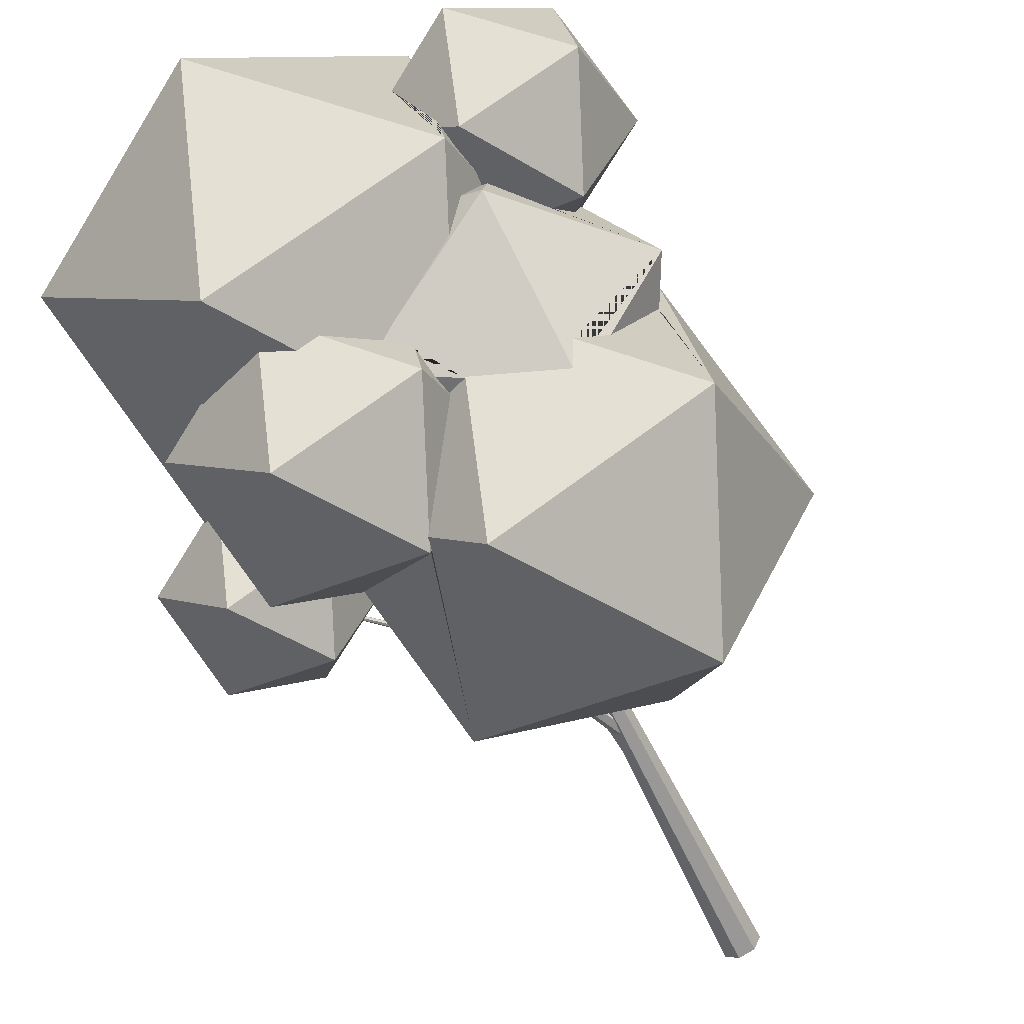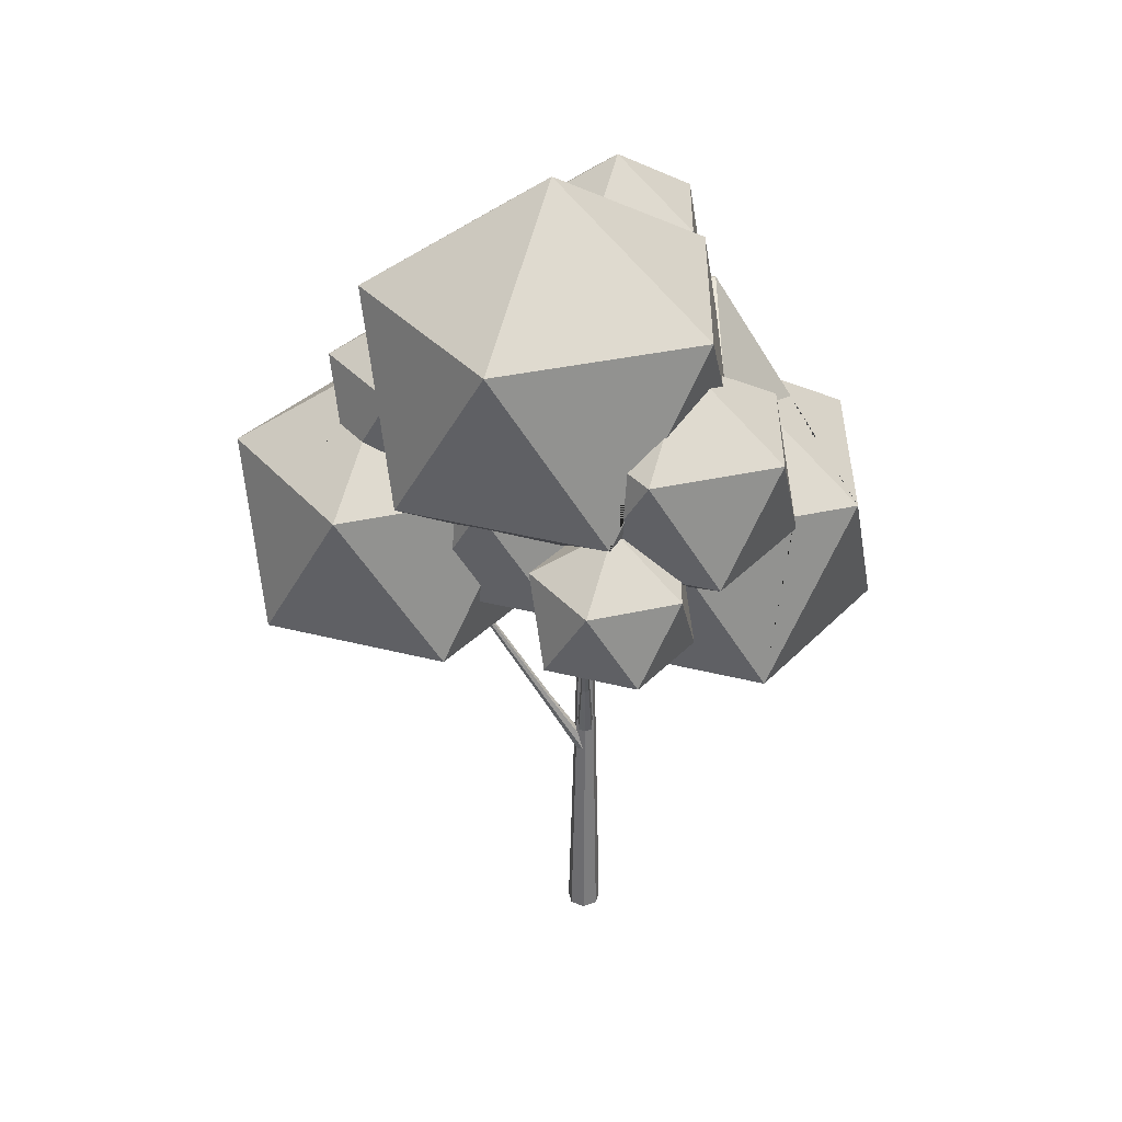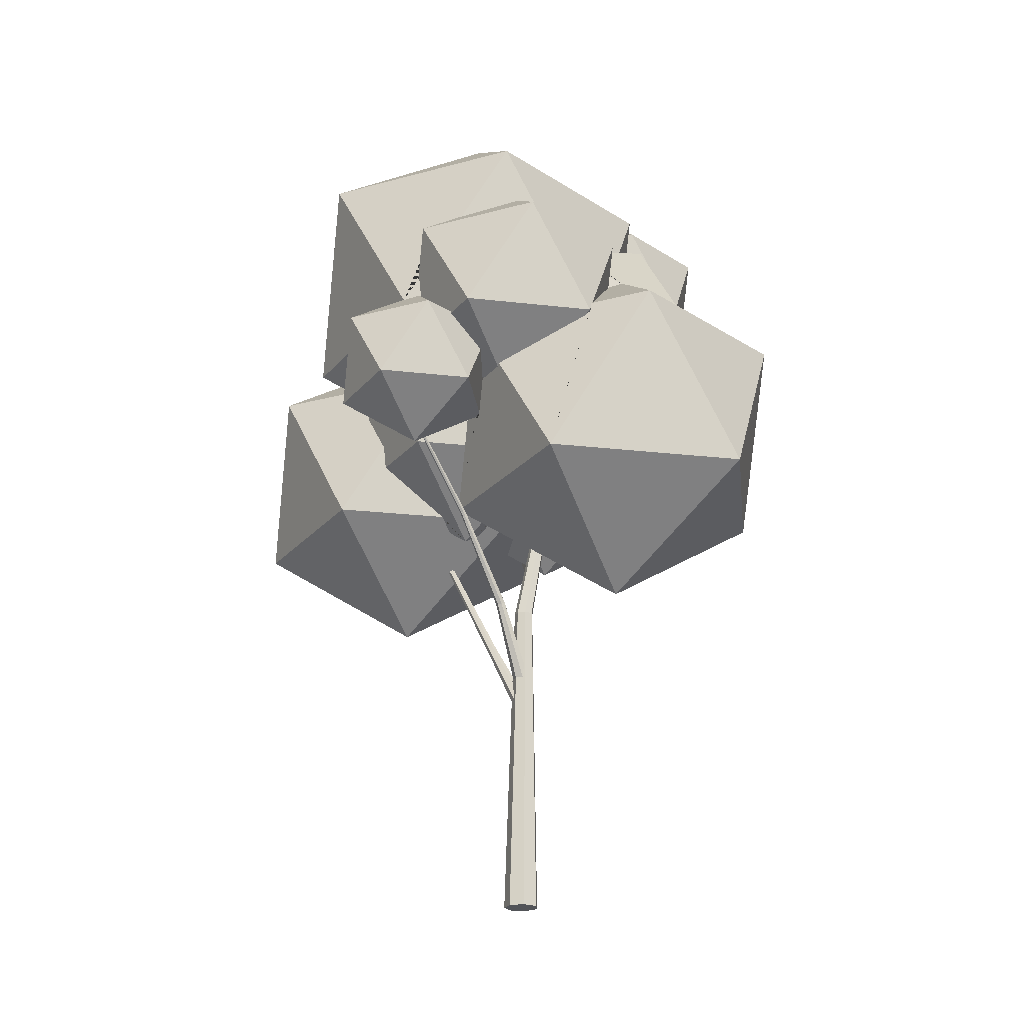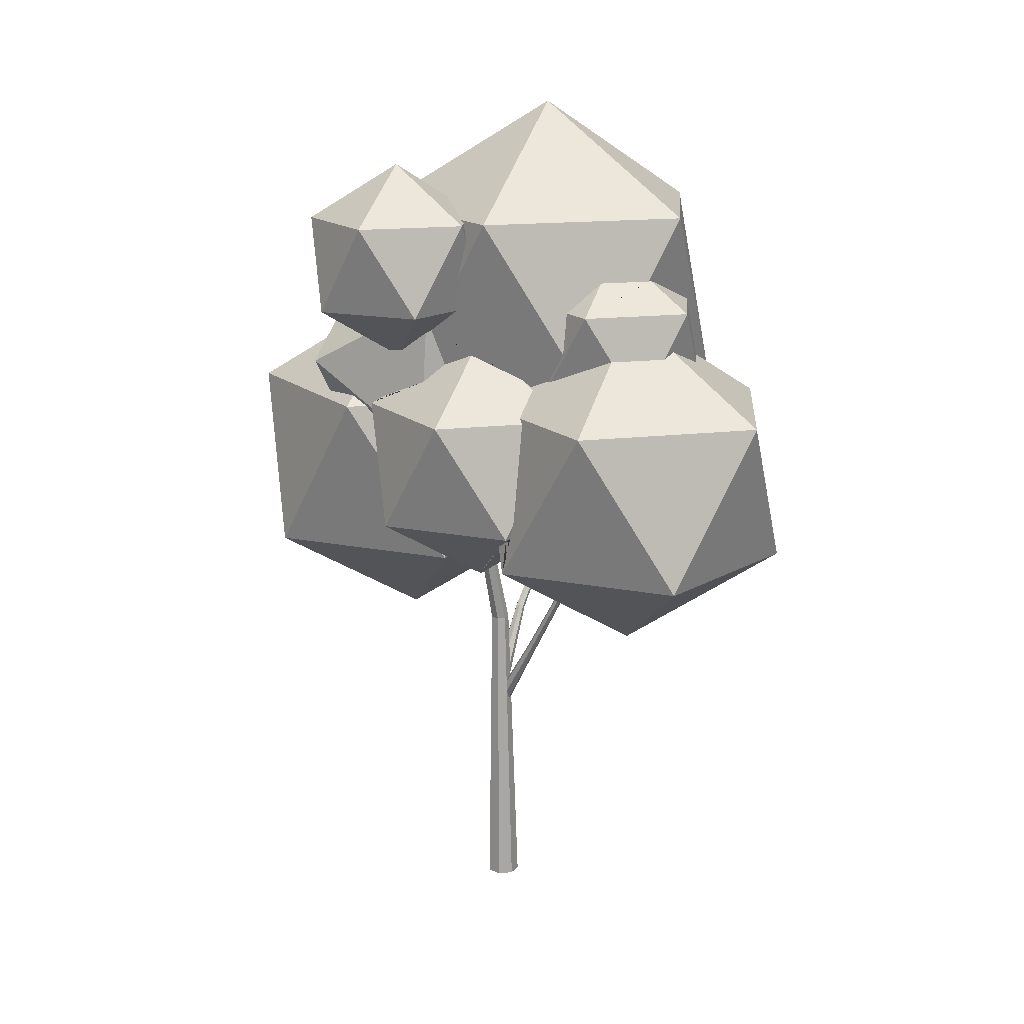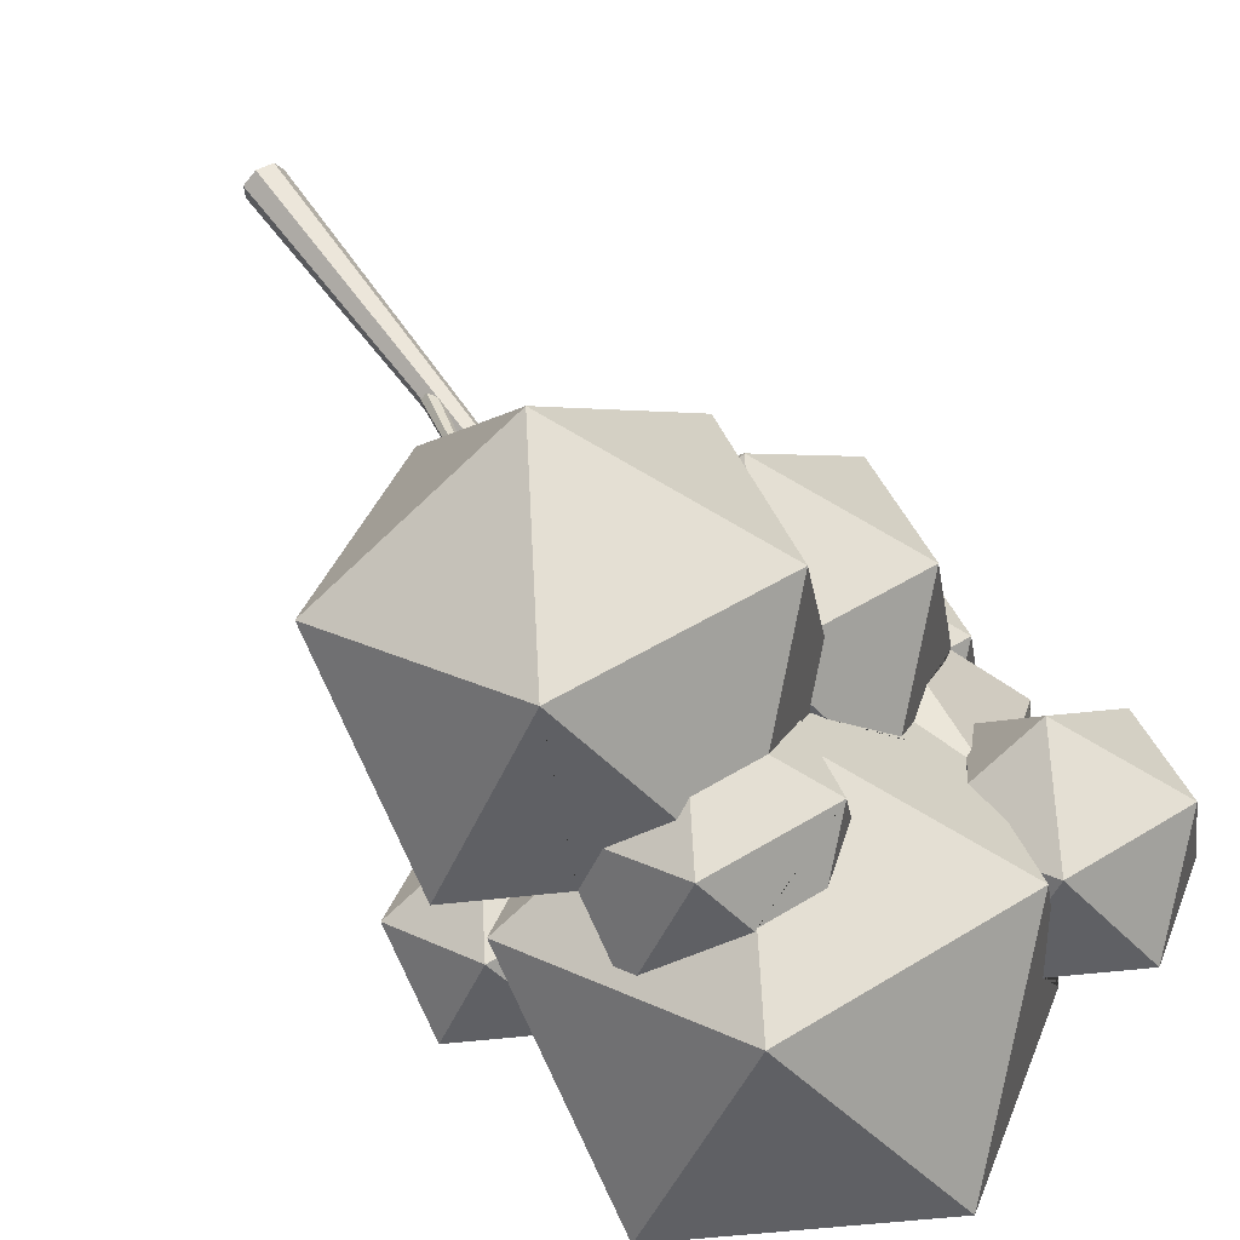
<metadata>
{"format":"obj","ext":"obj","renderer":"f3d","projection":"perspective","resolution":1024,"background":"white","views":[{"elev":-60.6,"azim":-154.3,"up":"+Z"},{"elev":34.7,"azim":119.0,"up":"+Y"},{"elev":-22.9,"azim":160.9,"up":"+Y"},{"elev":16.4,"azim":-21.7,"up":"+Y"},{"elev":61.4,"azim":145.7,"up":"+Z"}]}
</metadata>
<code>
o Circle.004
v -66.37 1e-06 -18.85
v -65.33 1e-06 -19.4
v -66.15 1e-06 -20.01
v -67.14 1e-06 -19.74
v -67.55 1e-06 -18.8
v -67.07 1e-06 -17.89
v -66.06 1e-06 -17.71
v -65.28 1e-06 -18.38
v -66.08 21.64 -19
v -66.54 21.64 -19.34
v -67.1 21.64 -19.19
v -67.32 21.64 -18.66
v -67.05 21.64 -18.16
v -66.49 21.64 -18.05
v -66.06 21.64 -18.43
v -73.85 46.07 -14.87
v -68.32 30.83 -17.81
v -68.64 30.83 -18.04
v -69.03 30.83 -17.94
v -69.19 30.83 -17.57
v -69 30.83 -17.22
v -68.61 30.83 -17.15
v -68.31 30.83 -17.41
v -72.52 40.35 -15.58
v -72.73 40.35 -15.73
v -72.98 40.35 -15.66
v -73.09 40.35 -15.42
v -72.96 40.35 -15.19
v -72.71 40.35 -15.15
v -72.51 40.35 -15.32
v -73.77 46.07 -14.91
v -73.83 46.07 -14.96
v -73.9 46.07 -14.94
v -73.93 46.07 -14.87
v -73.9 46.07 -14.8
v -73.83 46.07 -14.79
v -73.77 46.07 -14.84
v -56.21 33.95 -24.25
v -64.2 21.7 -20
v -64.43 21.75 -20.17
v -64.68 21.86 -20.11
v -64.78 21.96 -19.86
v -64.64 21.96 -19.6
v -64.38 21.86 -19.54
v -64.18 21.75 -19.72
v -60.75 27.77 -21.83
v -60.89 27.8 -21.94
v -61.04 27.86 -21.9
v -61.09 27.92 -21.75
v -61.01 27.92 -21.6
v -60.86 27.86 -21.56
v -60.74 27.8 -21.67
v -56.13 33.91 -24.29
v -56.2 33.93 -24.35
v -56.28 33.96 -24.33
v -56.31 33.99 -24.25
v -56.27 33.99 -24.17
v -56.19 33.96 -24.15
v -56.12 33.93 -24.2
v -61.2 40.09 -9.116
v -64.75 19.38 -16.51
v -64.97 19.51 -16.65
v -65.24 19.55 -16.57
v -65.37 19.45 -16.32
v -65.25 19.3 -16.11
v -64.98 19.21 -16.08
v -64.76 19.24 -16.26
v -62.15 29.35 -11.3
v -62.27 29.42 -11.38
v -62.42 29.44 -11.33
v -62.49 29.39 -11.19
v -62.42 29.31 -11.07
v -62.27 29.25 -11.06
v -62.15 29.27 -11.16
v -61.11 40.09 -9.159
v -61.18 40.09 -9.206
v -61.26 40.09 -9.185
v -61.29 40.09 -9.112
v -61.25 40.09 -9.042
v -61.17 40.09 -9.028
v -61.11 40.09 -9.08
v -65.87 16.44 -18.42
v -65.82 14.99 -18.41
v -66.14 16.69 -18.2
v -66.38 16.36 -17.98
v -66.38 16.01 -17.96
v -66.37 15.57 -17.96
v -66.12 14.96 -18.15
v -66.39 15.58 -17.96
v -66.17 18.62 -19.2
v -66.41 17.59 -19.42
v -66.31 16.6 -19.39
v -65.92 17.59 -18.49
v -65.97 18.62 -18.82
v -65.89 16.6 -18.59
v -65.87 16.26 -18.53
v -65.82 14.88 -18.49
v -65.98 18.83 -19.05
v -65.91 16.6 -19.09
v -65.84 14.97 -18.95
v -55.85 30.7 -26.36
v -56.57 33.92 -21.19
v -58.3 33.92 -30.96
v -52.23 33.92 -30.11
v -51.16 33.92 -24.07
v -55.12 39.13 -31.52
v -50.71 39.13 -27.26
v -53.4 39.13 -21.75
v -65.65 47.45 -5.148
v -58.36 47.45 -4.123
v -76.3 47.29 -9.989
v -81.49 47.29 -15
v -78.33 47.29 -21.49
v -79.71 53.43 -11.65
v -80.97 53.43 -18.76
v -74.59 53.43 -22.15
v -72.56 53.43 -10.65
v -75.45 57.23 -16.07
v -52.27 41.56 -12.73
v -71.48 53.61 -9.347
v -73.95 53.61 -23.31
v -61.43 53.61 -29.96
v -51.23 53.61 -20.11
v -57.45 53.61 -7.374
v -63.11 61.07 -18.02
v -66.17 39.01 -34.15
v -57.56 39.01 -32.94
v -69.35 46.4 -30.86
v -61.67 46.4 -34.94
v -55.41 46.4 -28.9
v -80.46 42.63 -20.54
v -74.5 50.67 -23.93
v -63.06 28.1 -15.74
v -57.49 33.05 -21.51
v -70.41 27.32 -12.96
v -71.51 32.2 -5.151
v -78.18 32.2 -11.59
v -75.89 40.08 -7.288
v -77.5 40.08 -16.42
v -71.13 21.31 -25.69
v -72.71 28.33 -14.44
v -82.32 28.33 -23.72
v -76.47 28.33 -35.73
v -63.24 28.33 -33.87
v -60.92 28.33 -20.71
v -79.02 39.7 -17.52
v -81.34 39.7 -30.68
v -69.55 39.7 -36.95
v -61.04 23.01 -7.391
v -62.53 29.65 3.26
v -71.63 29.65 -5.523
v -66.09 29.65 -16.89
v -53.56 29.65 -15.13
v -51.37 29.65 -2.676
v -68.51 40.41 0.3462
v -50.44 40.41 -9.259
v -55.99 40.41 2.106
v -71.5 28.75 -15
v -67.82 29.1 -11.7
v -67.49 29.65 -14
v -66.53 30.7 -16.42
v -71.37 31.57 -6.151
v -71.11 32.2 -5.364
v -69.44 29.65 -10.02
v -71.26 31.1 -6.907
v -72.24 29.1 -14.53
v -73.83 30.35 -14.99
v -75.82 32.2 -16.42
v -71.48 31.39 -6.587
v -76.52 35.18 -16.3
v -70.89 33.21 -5.259
v -69.77 40.08 -6.427
v -68.09 41.91 -8.605
v -69.78 40.41 -6.86
v -61.27 33.05 -22.04
v -62.09 31.05 -19.51
v -64.5 29.99 -18.45
v -61.99 28.83 -15.22
v -61.07 29.65 -16.18
v -56.55 33.05 -16.2
v -63.16 28.55 -15.02
v -64.23 28.83 -15.54
v -64.85 29.65 -16.72
v -65.69 30.31 -16.96
v -66.52 30.7 -16.43
v -66.49 30.94 -17.19
v -66.43 30.86 -17.08
v -55.48 37.43 -14.91
v -56.3 34.58 -16.46
v -70.59 44.42 -29.35
v -70.62 44.46 -29.32
v -75.44 42.68 -29.39
v -75.83 43.49 -27.99
v -77.27 42.21 -26.57
v -79.14 40.12 -21.34
v -78.31 40.33 -18.26
v -77.62 39.7 -17.32
v -77.31 39.56 -16.59
v -76.91 38.7 -17.03
v -77.23 40.08 -16.56
v -76.73 40.62 -16.04
v -74.48 41.99 -13.63
v -77.32 39.66 -16.61
v -60.97 35.97 -29.4
v -60.98 36.13 -29.61
v -65.95 38.71 -33.73
v -61.8 37.84 -23.04
v -66.52 39.83 -33.78
v -66.38 39.7 -33.89
v -66.38 39.48 -33.94
v -66.27 39.01 -33.96
v -69.56 43.89 -29.32
v -68.91 46.4 -28.35
v -69.32 45.04 -29.22
v -69.53 43.94 -29.21
v -55.71 43.31 -27.17
v -58.44 48.23 -28.5
v -62.45 49.87 -29.38
v -64.11 49.21 -29.49
v -59.25 37.54 -22.02
v -60.28 38.08 -22.87
v -61.21 38.08 -23
v -55.32 39.46 -14.22
v -55.87 39.13 -14.84
v -55.28 39.77 -16.34
v -55.54 39.77 -17.85
v -54.81 41.56 -11.39
v -54.55 40.41 -13.22
v -65.27 49.21 -28.87
v -72.25 49.67 -25.06
v -68.39 47.74 -27.53
v -67.64 47.31 -28.02
v -73.31 50.6 -23.3
v -56.35 46.4 -26.97
v -58.32 48.23 -28.39
v -55.66 43.45 -27.09
v -73.79 45.65 -13.69
v -68.03 42.02 -9.086
v -71.46 44.02 -11.87
v -68.55 42.51 -9.462
v -72.89 43.16 -13.48
v -73.95 52.27 -21.83
v -74.19 50.8 -21.58
v -74.39 49.94 -21.45
v -76.63 47.29 -21.25
v -74.09 49.96 -21.41
v -77.3 45.93 -19.55
v -72.5 47.29 -12.01
v -73.77 45.73 -13.65
v -73.79 45.7 -13.69
v -74.22 45.51 -13.74
v -75.58 44.09 -15.13
v -77.28 45.14 -17.19
v -76.28 44.02 -15.92
v -73.61 53.43 -21.2
v -72.07 52.27 -11.16
v -71.97 53.43 -11.88
v -72.59 49.82 -11.42
v -71.38 54.68 -16.79
v -73.5 53.61 -20.76
v -72.01 53.61 -12.33
v -55.47 43.56 -8.359
v -55.47 43.56 -8.373
v -56.01 42.68 -10.5
v -55.22 46.42 -10.11
v -56.69 43.56 -5.852
v -55.66 47.45 -9.66
v -59.33 44.81 -4.177
v -60.19 44.43 -3.8
v -63.97 44.43 -4.331
v -63.98 44.44 -4.34
v -67.06 42.58 -7.8
v -66.04 47.45 -7.393
v -66.5 44.64 -6.917
v -67.1 42.58 -8.042
v -59.88 49.45 -6.983
v -63.47 49.38 -7.405
v -60.02 49.38 -6.92
v -57.1 39.13 -30.47
v -57.12 39.01 -30.48
v -59.62 37.01 -29.59
v -60.71 33.75 -25.5
v -60.75 33.92 -25.92
v -60.61 33.92 -25.09
v -60.58 35.97 -27.17
v -57.17 39.13 -22.28
v -58.79 37.92 -22.28
v -59.72 38.43 -23.27
v -59.72 38.28 -23.07
v -60.42 36.74 -25.4
v -60.53 35.46 -24.61
v -58.89 37.86 -22.39
v -60.37 34.75 -24.64
v -54.69 41.63 -26.56
v -54.72 41.58 -26.68
v -54.75 41.58 -26.7
v -55.77 42 -26.93
v -54.92 41.14 -24.61
v -55.93 41.93 -26.94
v -54.67 41.56 -26.37
f 1 3 2
f 1 4 3
f 1 5 4
f 1 6 5
f 1 7 6
f 1 8 7
f 1 2 8
f 13 20 12
f 13 22 21
f 10 17 9
f 14 23 22
f 15 17 23
f 11 18 10
f 12 19 11
f 95 93 82
f 8 83 88
f 3 10 91
f 86 14 13
f 6 12 5
f 5 11 4
f 4 10 3
f 19 25 18
f 20 26 19
f 21 27 20
f 21 29 28
f 18 24 17
f 22 30 29
f 23 24 30
f 27 33 26
f 28 34 27
f 28 36 35
f 25 31 24
f 29 37 36
f 30 31 37
f 26 32 25
f 16 31 32
f 16 32 33
f 16 33 34
f 16 34 35
f 16 35 36
f 16 36 37
f 16 37 31
f 40 48 47
f 41 49 48
f 43 49 42
f 44 50 43
f 39 47 46
f 45 51 44
f 39 52 45
f 51 57 50
f 46 54 53
f 52 58 51
f 46 59 52
f 47 55 54
f 48 56 55
f 50 56 49
f 38 53 54
f 38 54 55
f 38 55 56
f 38 56 57
f 38 57 58
f 38 58 59
f 38 59 53
f 65 66 73 72
f 61 62 69 68
f 66 67 74 73
f 67 61 68 74
f 62 63 70 69
f 63 64 71 70
f 64 65 72 71
f 69 70 77 76
f 70 71 78 77
f 71 72 79 78
f 72 73 80 79
f 68 69 76 75
f 73 74 81 80
f 74 68 75 81
f 60 75 76
f 60 76 77
f 60 77 78
f 60 78 79
f 60 79 80
f 60 80 81
f 60 81 75
f 94 44 43
f 84 85 64 63
f 89 87 88 66 65
f 99 40 39
f 97 100 61 67
f 96 82 84 63 62
f 88 83 97 67 66
f 84 15 14
f 99 45 95
f 85 86 89 65 64
f 91 40 92
f 98 43 42
f 100 96 62 61
f 93 45 44
f 90 41 91
f 13 21 20
f 13 14 22
f 10 18 17
f 14 15 23
f 15 9 17
f 11 19 18
f 12 20 19
f 83 8 97
f 8 2 97
f 94 98 15
f 98 9 15
f 93 94 15
f 100 97 2
f 100 2 99
f 100 99 96
f 99 95 96
f 93 15 82
f 96 95 82
f 87 7 88
f 7 8 88
f 99 2 3
f 10 9 98
f 10 98 90
f 92 99 3
f 10 90 91
f 91 92 3
f 13 6 89
f 6 7 87
f 89 6 87
f 89 86 13
f 6 13 12
f 5 12 11
f 4 11 10
f 19 26 25
f 20 27 26
f 21 28 27
f 21 22 29
f 18 25 24
f 22 23 30
f 23 17 24
f 27 34 33
f 28 35 34
f 28 29 36
f 25 32 31
f 29 30 37
f 30 24 31
f 26 33 32
f 40 41 48
f 41 42 49
f 43 50 49
f 44 51 50
f 39 40 47
f 45 52 51
f 39 46 52
f 51 58 57
f 46 47 54
f 52 59 58
f 46 53 59
f 47 48 55
f 48 49 56
f 50 57 56
f 94 93 44
f 99 92 40
f 14 86 85
f 84 82 15
f 14 85 84
f 99 39 45
f 91 41 40
f 42 90 98
f 98 94 43
f 93 95 45
f 90 42 41
f 101 102 284 282
f 102 101 105
f 101 282 283 103
f 101 103 104
f 101 104 105
f 102 105 108
f 103 283 285 281
f 104 103 106
f 105 104 107
f 102 108 286 287
f 103 281 280 279 106
f 104 106 107
f 105 107 108
f 106 279 299 297
f 107 106 297 296 295 294
f 108 107 294 300 298
f 109 110 276 278 277
f 110 267 276
f 111 252 251 250 249 248
f 111 248 258 256 117
f 112 111 114
f 113 112 115
f 111 117 114
f 112 114 115
f 113 115 116
f 114 117 118
f 115 114 118
f 116 115 118
f 117 257 261 259 118
f 119 300 294 295 123
f 119 123 124
f 120 124 125
f 121 260 259 261 120 125
f 122 121 125
f 123 122 125
f 124 123 125
f 126 211 210
f 127 126 129
f 126 210 209 208 128 129
f 127 129 130
f 128 213 232 229
f 129 128 229 219 218
f 130 129 218 217 235
f 131 253 247 245 244 132
f 131 132 192 193 194
f 132 233 230 231
f 133 181 182
f 133 182 183 184 185 187 186 177
f 133 177 176 175 134
f 133 134 180 179 178
f 134 175 207 222 221
f 134 221 220 226
f 135 165 169 162 136 137
f 136 162 163
f 135 137 168 167 166 158
f 135 158 186 187
f 135 187 185 161 160 159
f 136 163 171
f 137 136 138
f 136 171 172 138
f 137 138 139
f 138 172 174 173 240 239
f 139 138 239 241 202 201
f 140 141 142
f 141 140 145
f 140 142 143
f 140 143 144
f 140 144 145
f 141 145 176 177 186 158 166
f 142 141 167 168 170 146
f 143 142 147
f 144 143 148
f 145 144 205 204 285 283 282 284 293
f 141 166 167
f 142 146 147
f 143 147 148
f 144 148 209 210 211 206 205
f 145 293 291 290 207 175 176
f 146 197 196
f 147 146 196 195 194 193
f 148 147 193 192 191
f 149 150 151
f 150 149 154
f 149 151 164 159 160 152
f 149 152 183 182 181 178 179 153
f 149 153 154
f 150 154 157
f 151 150 155
f 152 160 161
f 153 179 180 189
f 154 153 156
f 150 157 155
f 151 155 174 172 171 163 162 169
f 152 161 185 184
f 153 189 188 224 223 228 156
f 154 156 157
f 155 157 268 269 270 271
f 156 228 227 264 263
f 157 156 263 262 266 268
f 169 165 164 151
f 170 199 197 146
f 173 238 240
f 159 164 165 135
f 188 189 180 134 226 225
f 184 183 152
f 178 181 133
f 200 203 139
f 194 195 131
f 190 191 192 132 231 232 213 214
f 203 198 199 170 168 137 139
f 195 196 197 199 198 131
f 198 203 200 201 202 251 252 254 253 131
f 201 200 139
f 206 211 126
f 208 212 128
f 204 205 206 126 127
f 215 212 208 209 148 191 190
f 212 215 214 213 128
f 214 215 190
f 217 218 219 122
f 237 241 239 240 238 275 274 120 258 248 249
f 230 233 246 243 121
f 223 224 225 226 220 292 287 286 298 300 119
f 225 224 188
f 220 221 222 288 289 292
f 219 229 232 231 230 121 122
f 234 236 130
f 235 234 130
f 227 228 223 119
f 247 253 254 112 113
f 245 247 113
f 242 243 246 244 245 113 116
f 243 242 255 260 121
f 261 257 256 258 120
f 249 250 237
f 256 257 117
f 250 251 202 241 237
f 259 260 255 116 118
f 254 252 111 112
f 244 246 233 132
f 255 242 116
f 272 271 270 109
f 269 268 266 110
f 274 273 277 278 124 120
f 270 269 110 109
f 262 263 264 265
f 278 276 267 265 264 227 119 124
f 266 262 265 267 110
f 273 274 275 272 109
f 271 272 275 238 173 174 155
f 277 273 109
f 291 293 284 102 287 292 289
f 290 288 222 207
f 280 281 285 204 127
f 298 286 108
f 289 288 290 291
f 296 297 299 216
f 295 296 216 236 234 235 217 122 123
f 299 279 280 127 130 236 216

</code>
